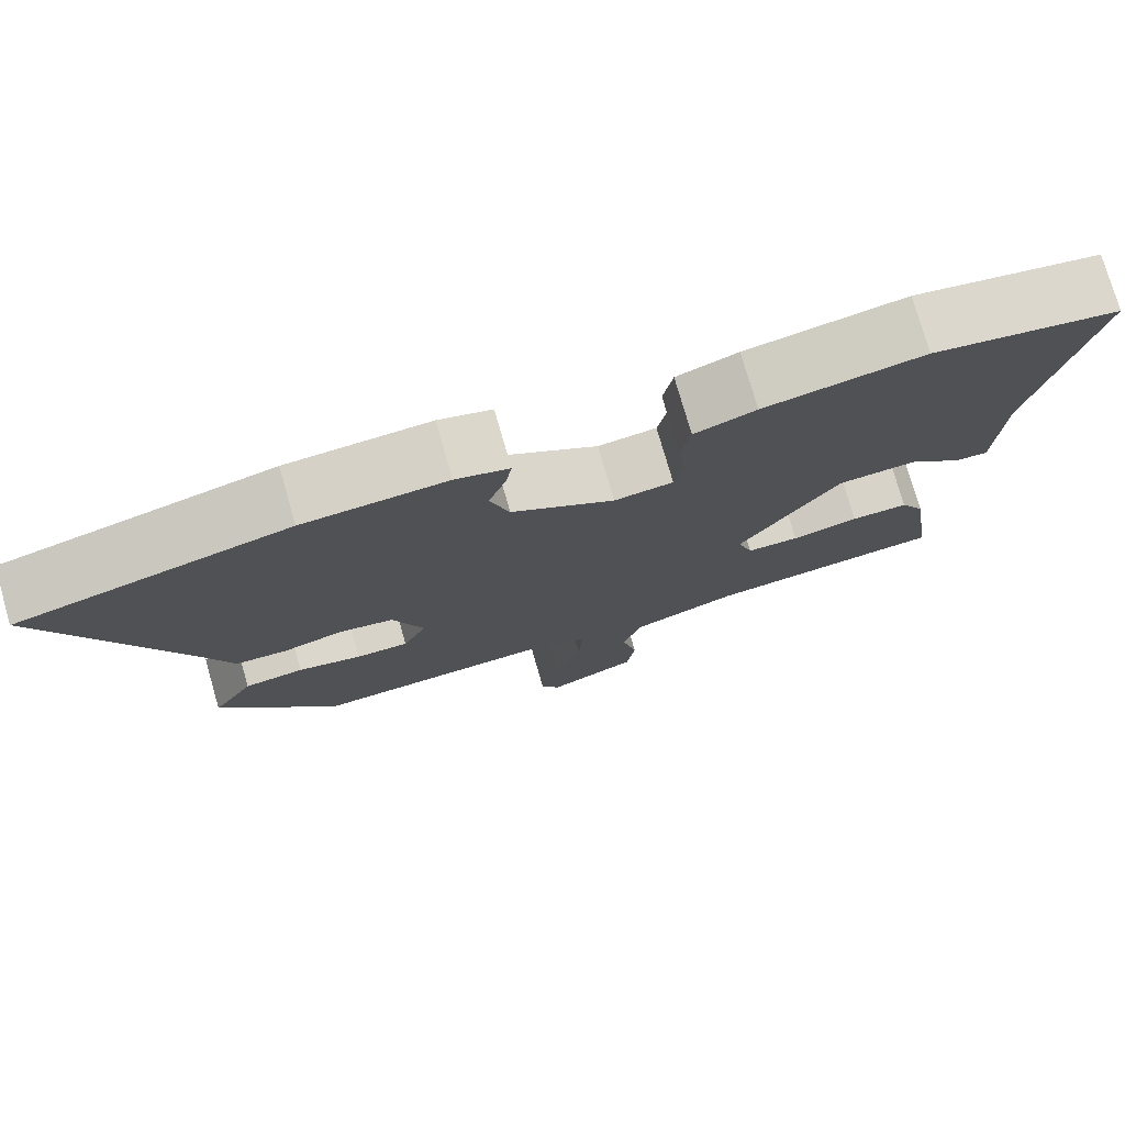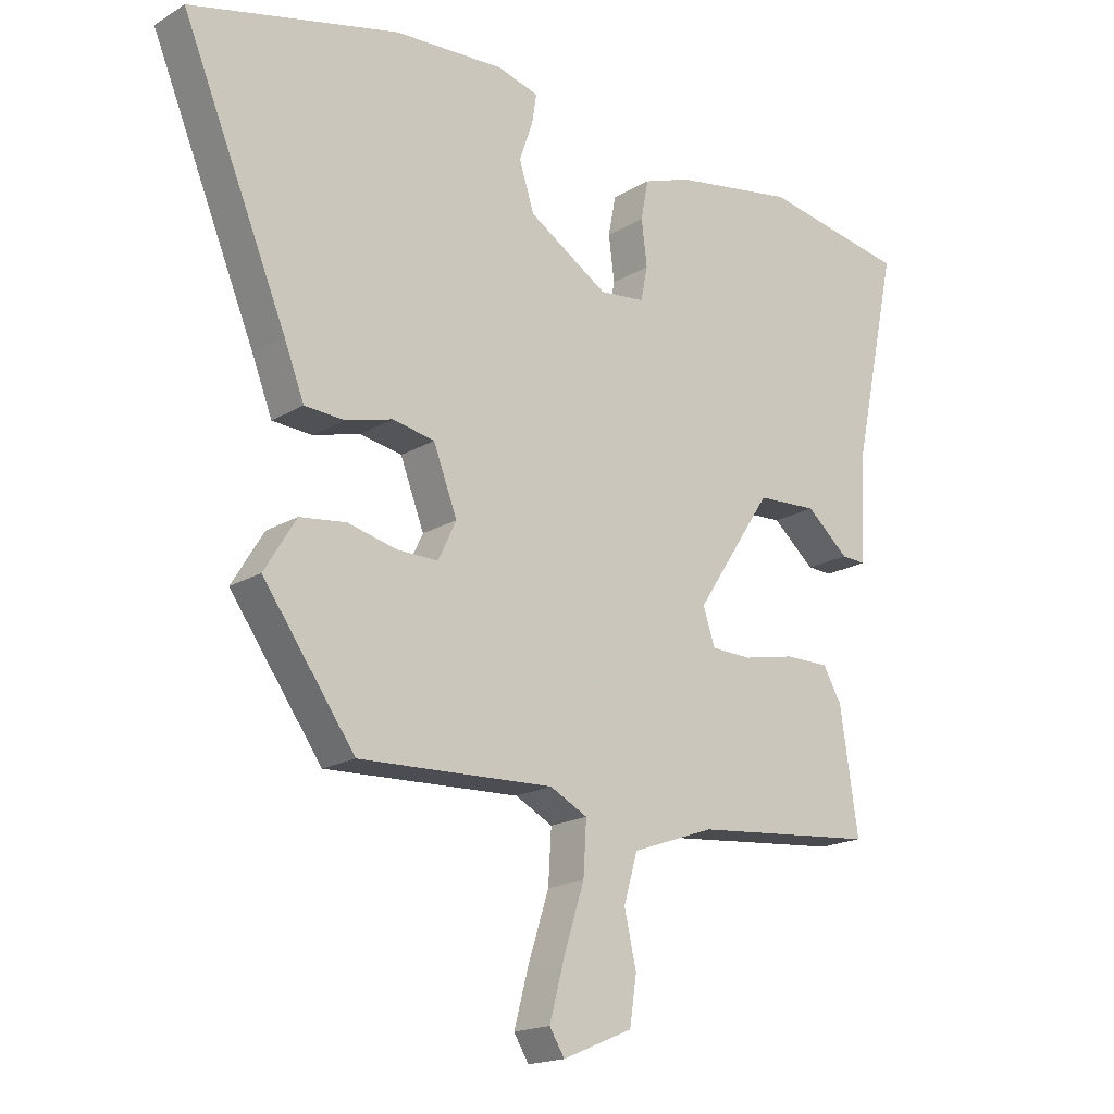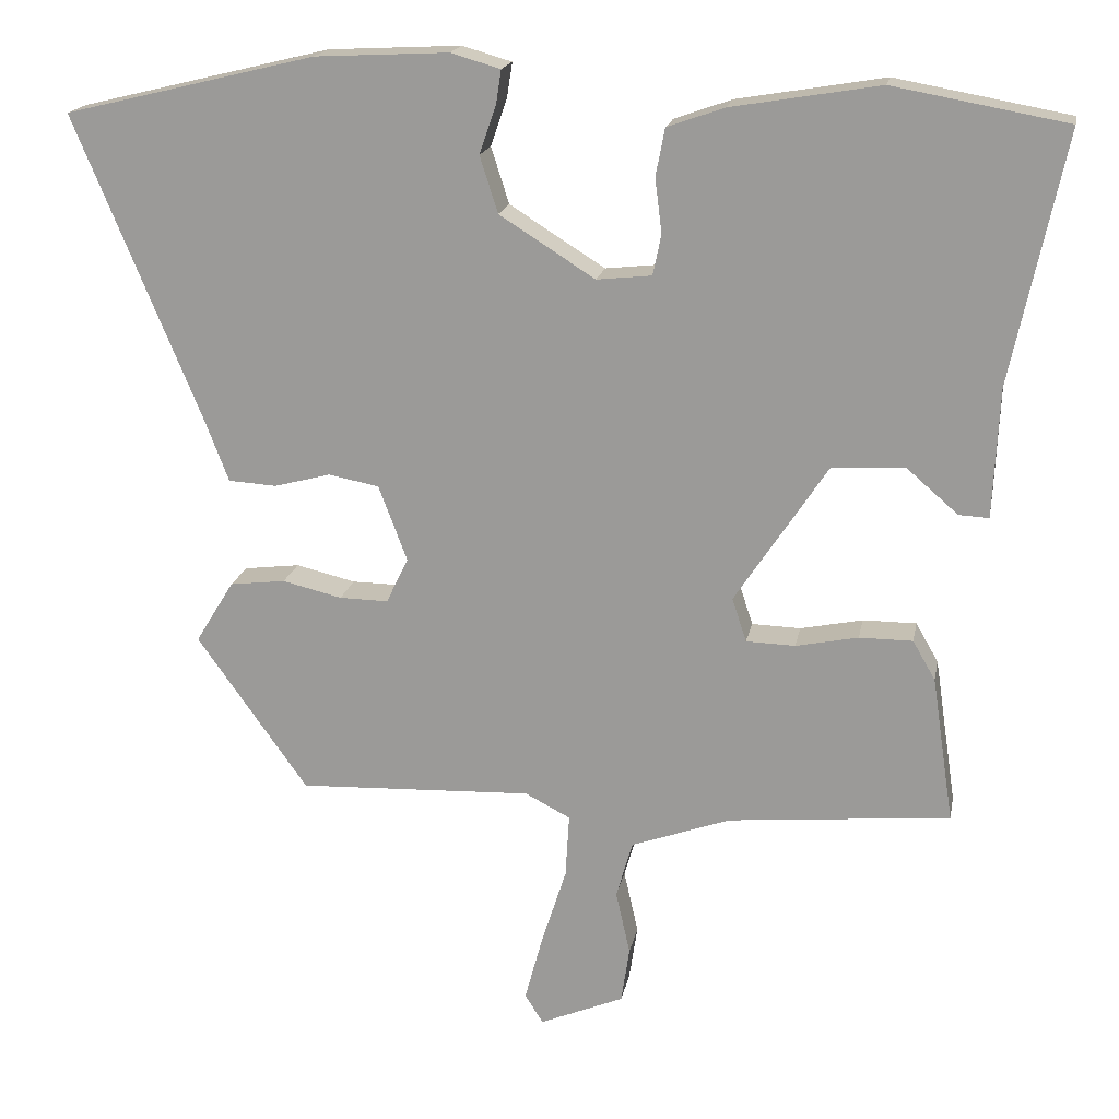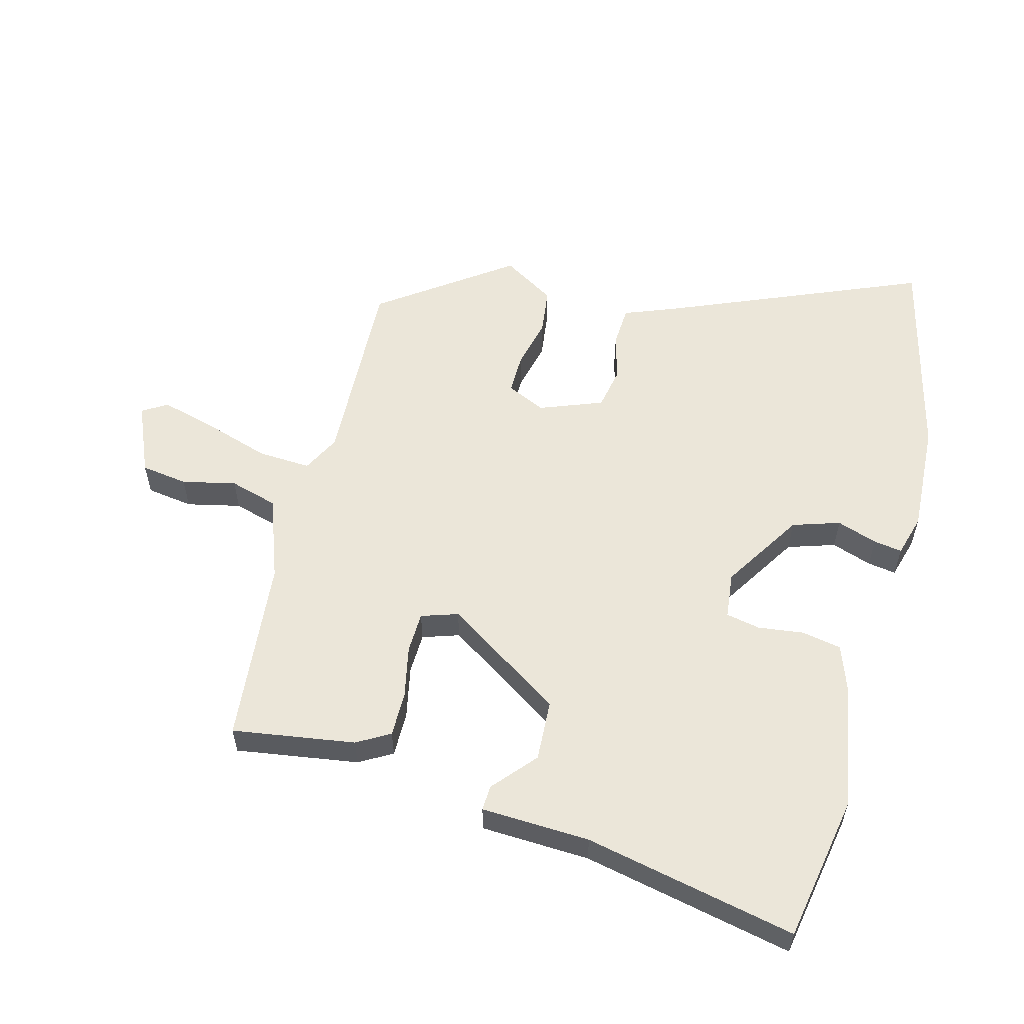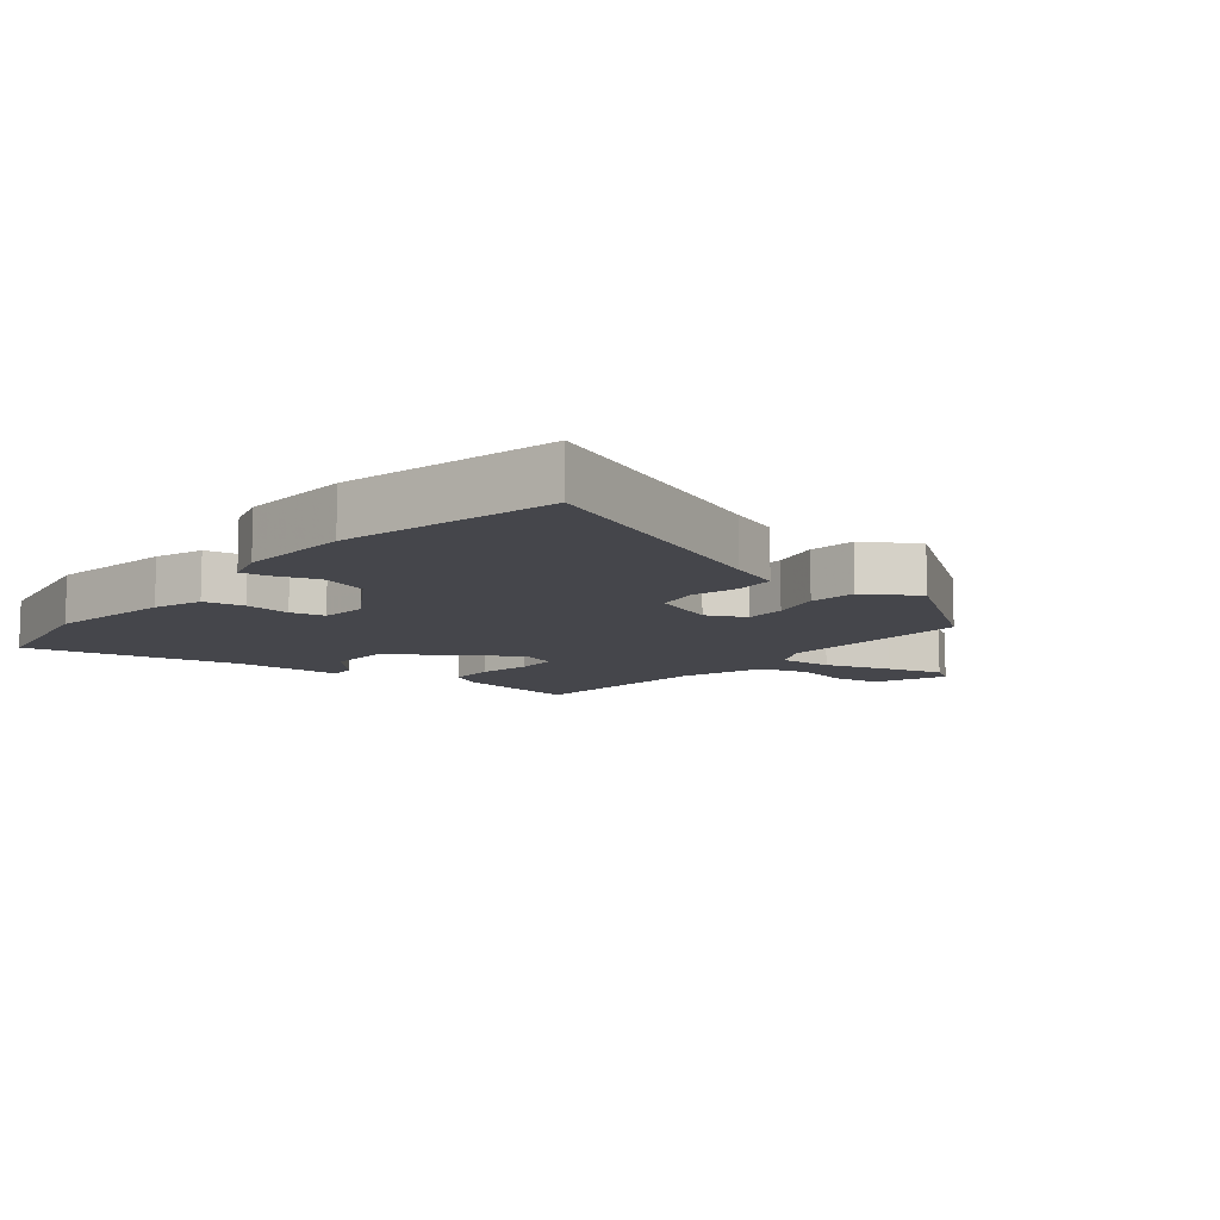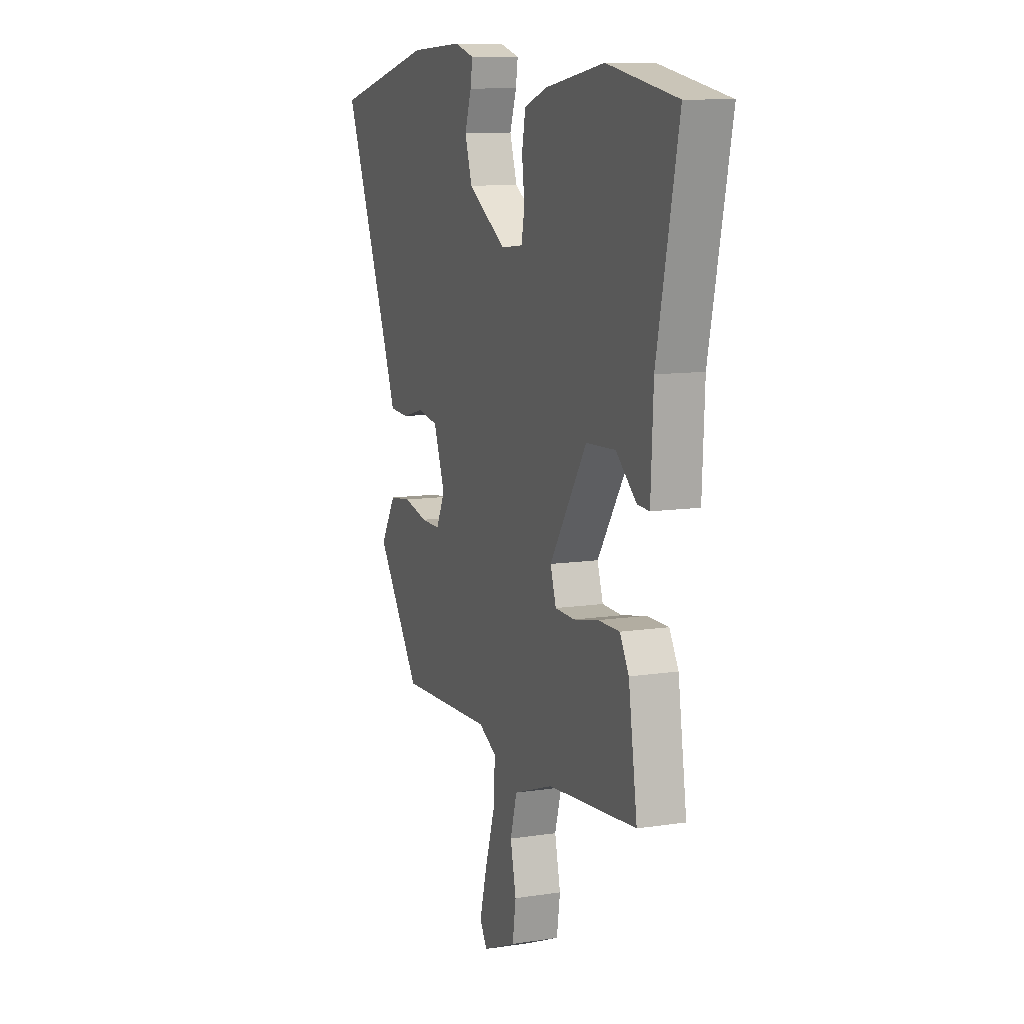
<metadata>
{"format":"obj","ext":"obj","renderer":"f3d","projection":"perspective","resolution":1024,"background":"white","views":[{"elev":76.4,"azim":163.9,"up":"+Z"},{"elev":-17.9,"azim":139.4,"up":"+Z"},{"elev":18.1,"azim":-169.4,"up":"+Z"},{"elev":56.9,"azim":-75.3,"up":"+Y"},{"elev":-10.1,"azim":51.1,"up":"+Y"},{"elev":10.5,"azim":-111.1,"up":"+Z"}]}
</metadata>
<code>
v -0.614 0.07 0.479
v -0.383 0.07 0.521
v -0.186 0.07 0.488
v -0.11 0.07 0.461
v -0.098 0.07 0.398
v -0.107 0.07 0.326
v -0.096 0.07 0.272
v -0.023 0.07 0.264
v 0.104 0.07 0.344
v 0.128 0.07 0.419
v 0.106 0.07 0.483
v 0.099 0.07 0.528
v 0.165 0.07 0.547
v 0.342 0.07 0.538
v 0.676 0.07 0.457
v 0.508 0.07 0.052
v 0.476 0.07 -0.031
v 0.412 0.07 -0.035
v 0.337 0.07 -0.015
v 0.27 0.07 -0.028
v 0.232 0.07 -0.128
v 0.261 0.07 -0.189
v 0.326 0.07 -0.188
v 0.405 0.07 -0.169
v 0.479 0.07 -0.178
v 0.53 0.07 -0.261
v 0.383 0.07 -0.467
v 0.071 0.07 -0.455
v 0.011 0.07 -0.486
v 0.016 0.07 -0.57
v 0.049 0.07 -0.673
v 0.073 0.07 -0.762
v 0.049 0.07 -0.801
v -0.063 0.07 -0.754
v -0.074 0.07 -0.68
v -0.055 0.07 -0.595
v -0.077 0.07 -0.519
v -0.209 0.07 -0.472
v -0.504 0.07 -0.445
v -0.475 0.07 -0.251
v -0.445 0.07 -0.199
v -0.374 0.07 -0.199
v -0.291 0.07 -0.216
v -0.226 0.07 -0.214
v -0.207 0.07 -0.156
v -0.33 0.07 0.03
v -0.427 0.07 0.035
v -0.495 0.07 -0.024
v -0.535 0.07 -0.026
v -0.543 0.07 0.146
v -0.614 0 0.479
v -0.383 0 0.521
v -0.186 0 0.488
v -0.11 0 0.461
v -0.098 0 0.398
v -0.107 0 0.326
v -0.096 0 0.272
v -0.023 0 0.264
v 0.104 0 0.344
v 0.128 0 0.419
v 0.106 0 0.483
v 0.099 0 0.528
v 0.165 0 0.547
v 0.342 0 0.538
v 0.676 0 0.457
v 0.508 0 0.052
v 0.476 0 -0.031
v 0.412 0 -0.035
v 0.337 0 -0.015
v 0.27 0 -0.028
v 0.232 0 -0.128
v 0.261 0 -0.189
v 0.326 0 -0.188
v 0.405 0 -0.169
v 0.479 0 -0.178
v 0.53 0 -0.261
v 0.383 0 -0.467
v 0.071 0 -0.455
v 0.011 0 -0.486
v 0.016 0 -0.57
v 0.049 0 -0.673
v 0.073 0 -0.762
v 0.049 0 -0.801
v -0.063 0 -0.754
v -0.074 0 -0.68
v -0.055 0 -0.595
v -0.077 0 -0.519
v -0.209 0 -0.472
v -0.504 0 -0.445
v -0.475 0 -0.251
v -0.445 0 -0.199
v -0.374 0 -0.199
v -0.291 0 -0.216
v -0.226 0 -0.214
v -0.207 0 -0.156
v -0.33 0 0.03
v -0.427 0 0.035
v -0.495 0 -0.024
v -0.535 0 -0.026
v -0.543 0 0.146
f 47 48 49 50
f 46 47 50 1
f 45 46 1 2
f 40 41 42 43
f 38 39 40 43
f 37 38 43 44
f 33 34 35 36
f 33 36 37
f 30 31 32 33
f 30 33 37
f 29 30 37 44
f 25 26 27 28
f 23 24 25 28
f 22 23 28 29
f 21 22 29 44
f 16 17 18 19
f 16 19 20
f 15 16 20
f 14 15 20
f 10 11 12 13
f 10 13 14 20
f 3 4 5 6
f 45 2 3 6
f 45 6 7
f 20 21 44 45
f 20 45 7 8
f 9 10 20
f 8 9 20
f 100 99 98 97
f 51 100 97 96
f 52 51 96 95
f 93 92 91 90
f 93 90 89 88
f 94 93 88 87
f 86 85 84 83
f 87 86 83
f 83 82 81 80
f 87 83 80
f 94 87 80 79
f 78 77 76 75
f 78 75 74 73
f 79 78 73 72
f 94 79 72 71
f 69 68 67 66
f 70 69 66
f 70 66 65
f 70 65 64
f 63 62 61 60
f 70 64 63 60
f 56 55 54 53
f 56 53 52 95
f 57 56 95
f 95 94 71 70
f 58 57 95 70
f 70 60 59
f 70 59 58
f 1 51 52 2
f 2 52 53 3
f 3 53 54 4
f 4 54 55 5
f 5 55 56 6
f 6 56 57 7
f 7 57 58 8
f 8 58 59 9
f 9 59 60 10
f 10 60 61 11
f 11 61 62 12
f 12 62 63 13
f 13 63 64 14
f 14 64 65 15
f 15 65 66 16
f 16 66 67 17
f 17 67 68 18
f 18 68 69 19
f 19 69 70 20
f 20 70 71 21
f 21 71 72 22
f 22 72 73 23
f 23 73 74 24
f 24 74 75 25
f 25 75 76 26
f 26 76 77 27
f 27 77 78 28
f 28 78 79 29
f 29 79 80 30
f 30 80 81 31
f 31 81 82 32
f 32 82 83 33
f 33 83 84 34
f 34 84 85 35
f 35 85 86 36
f 36 86 87 37
f 37 87 88 38
f 38 88 89 39
f 39 89 90 40
f 40 90 91 41
f 41 91 92 42
f 42 92 93 43
f 43 93 94 44
f 44 94 95 45
f 45 95 96 46
f 46 96 97 47
f 47 97 98 48
f 48 98 99 49
f 49 99 100 50
f 50 100 51 1

</code>
